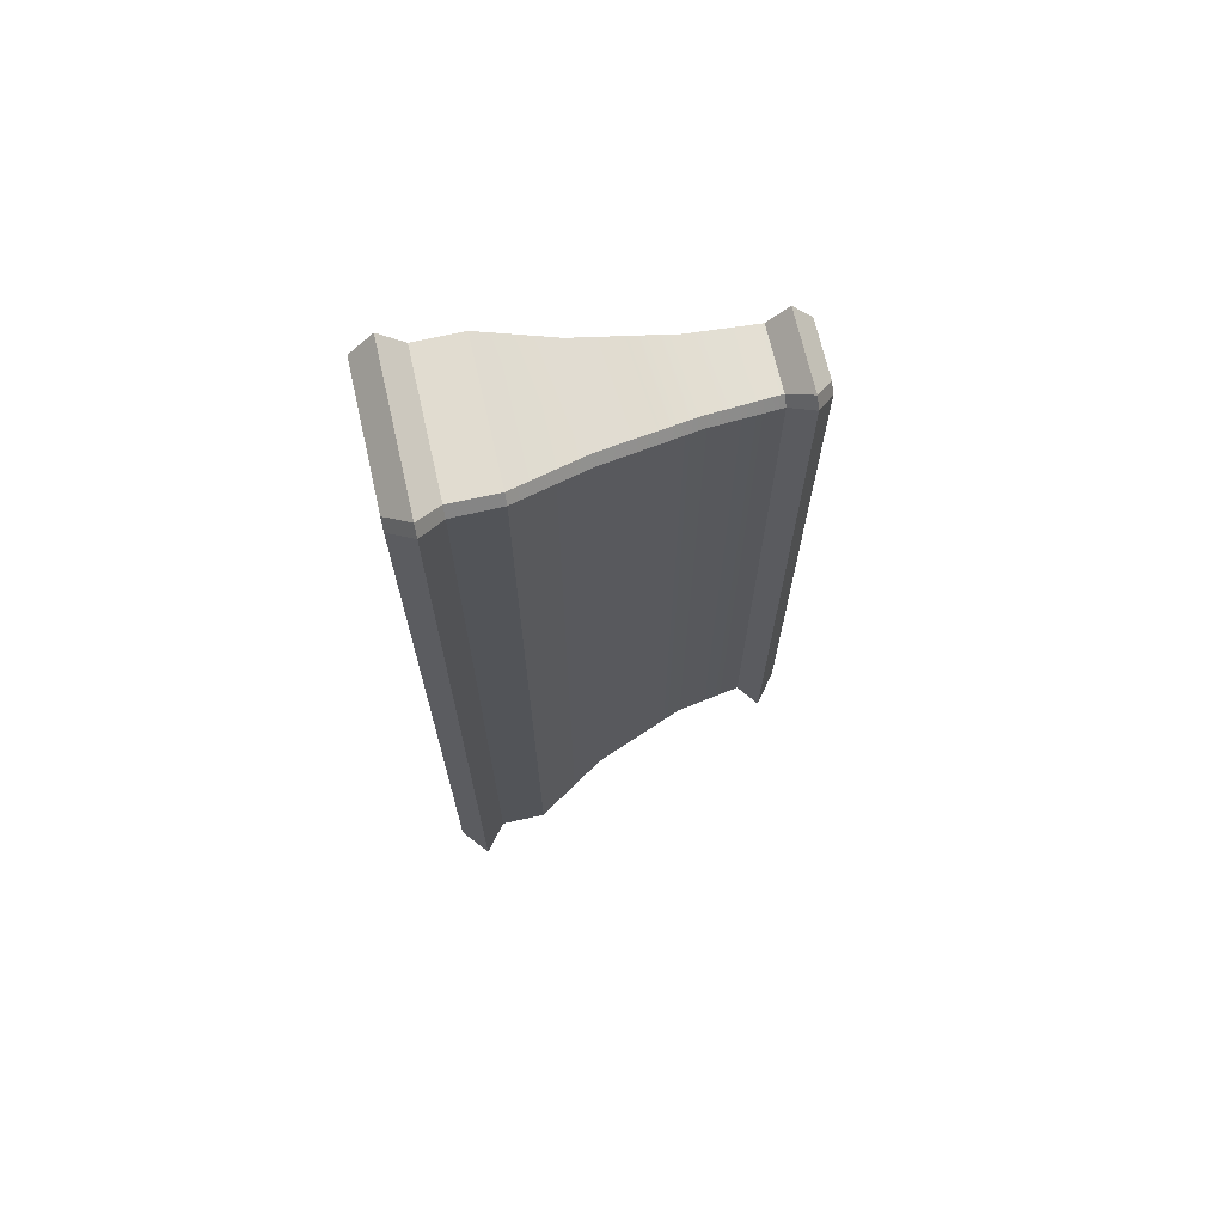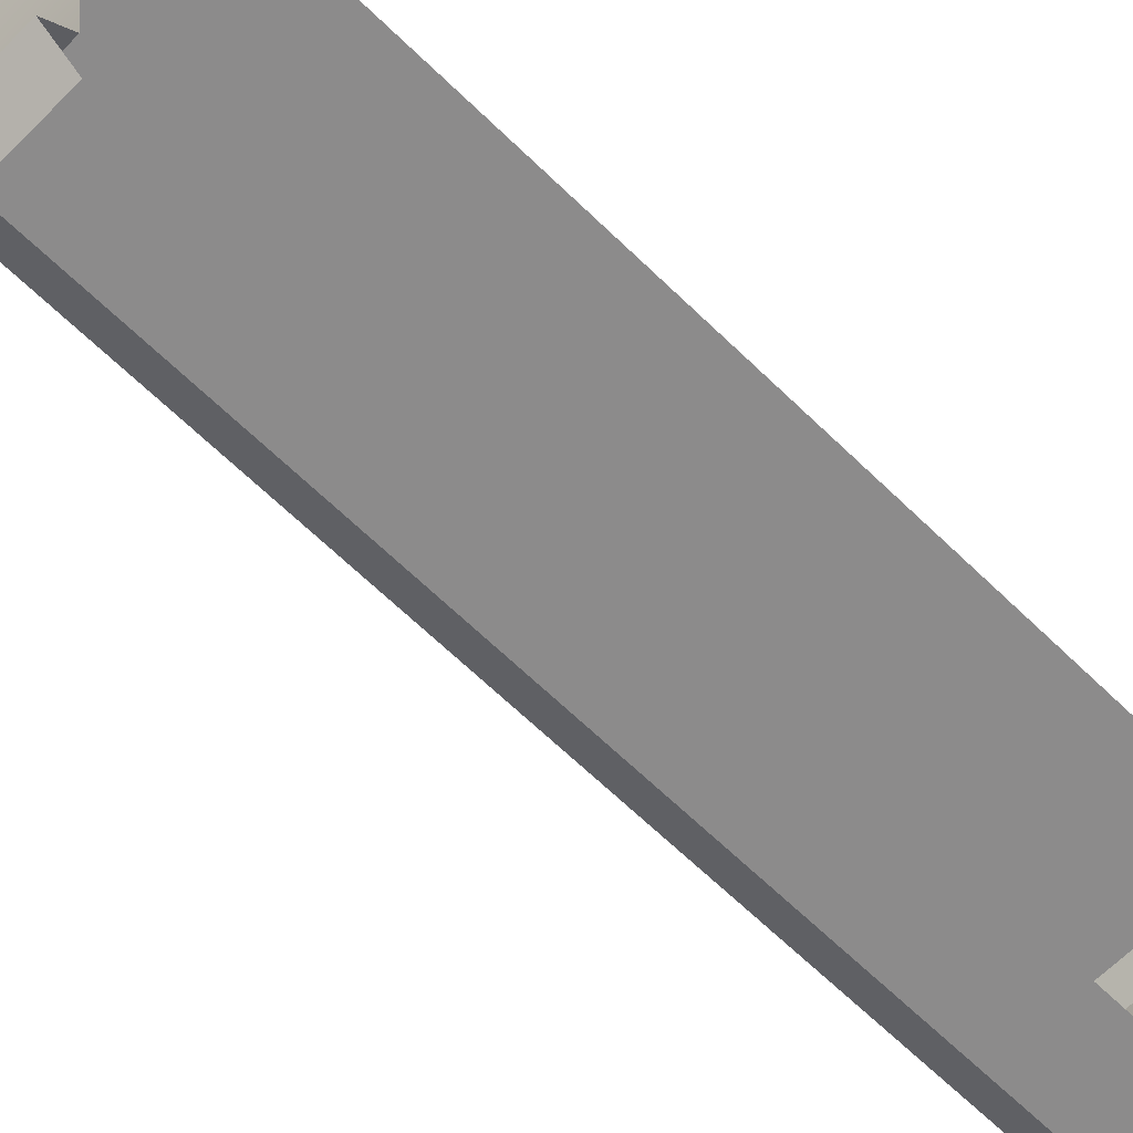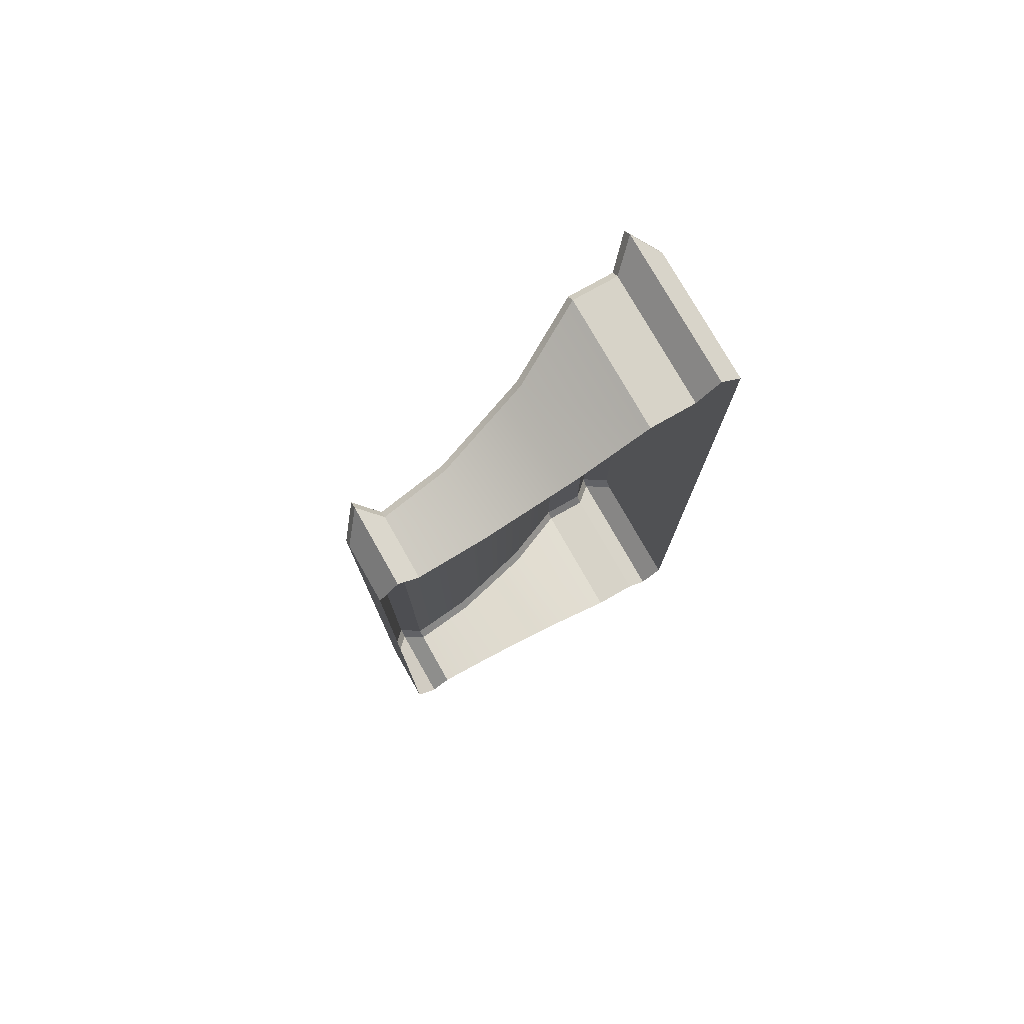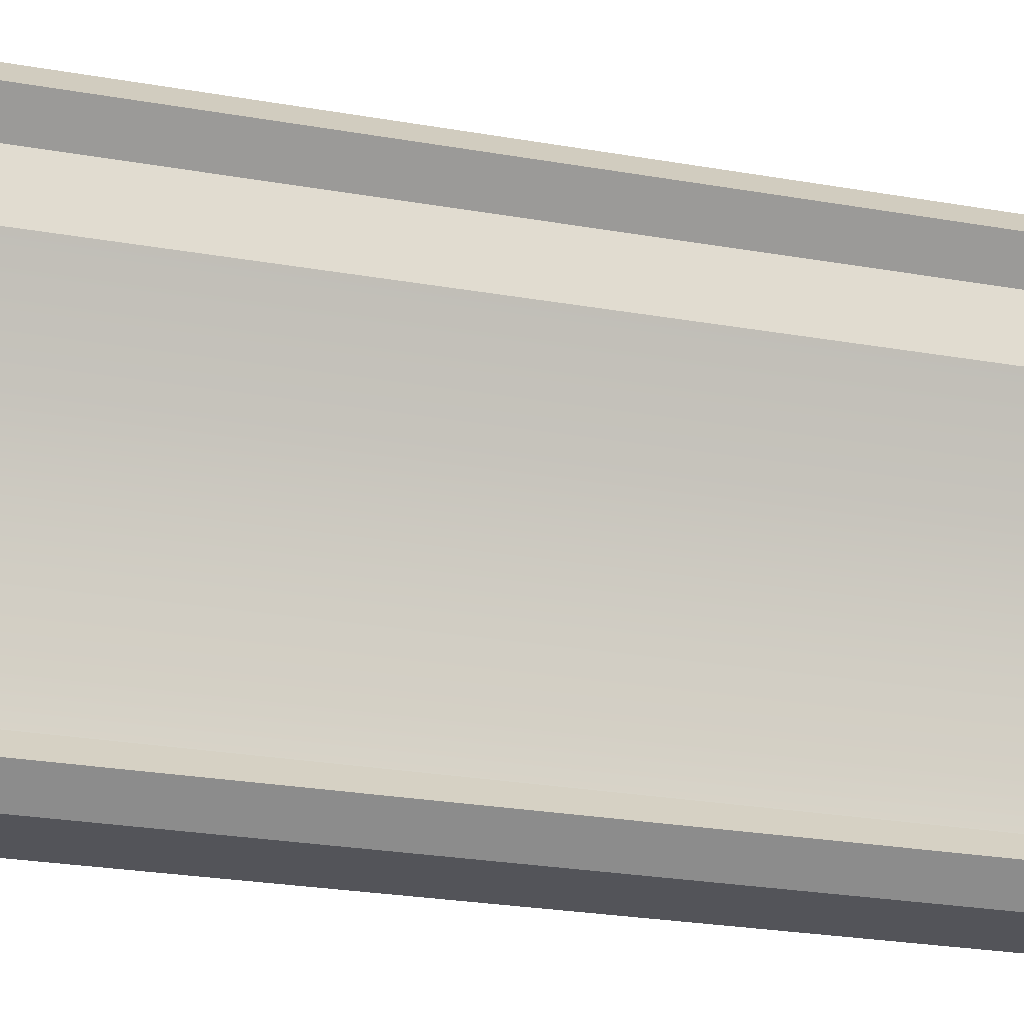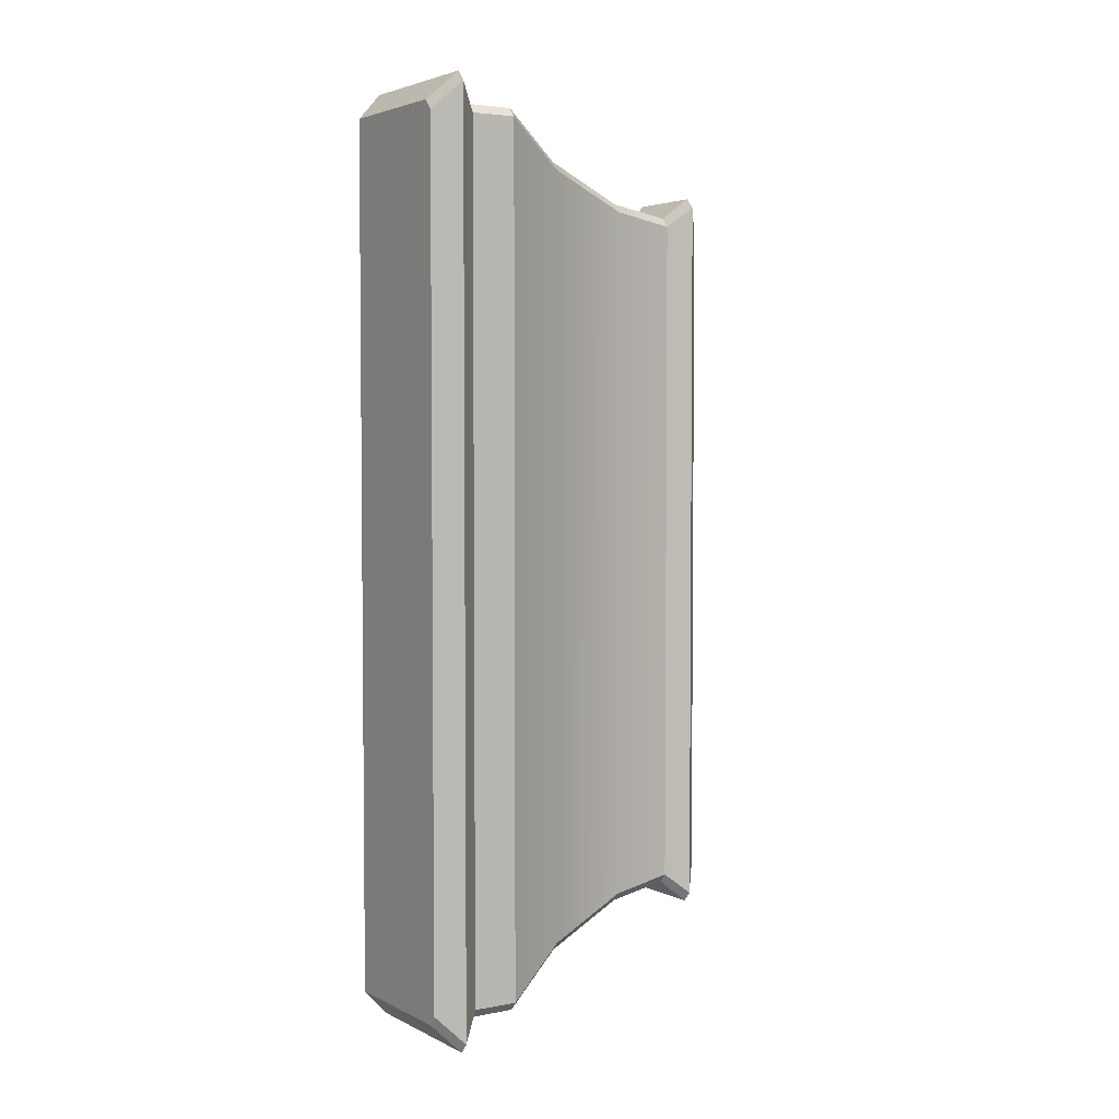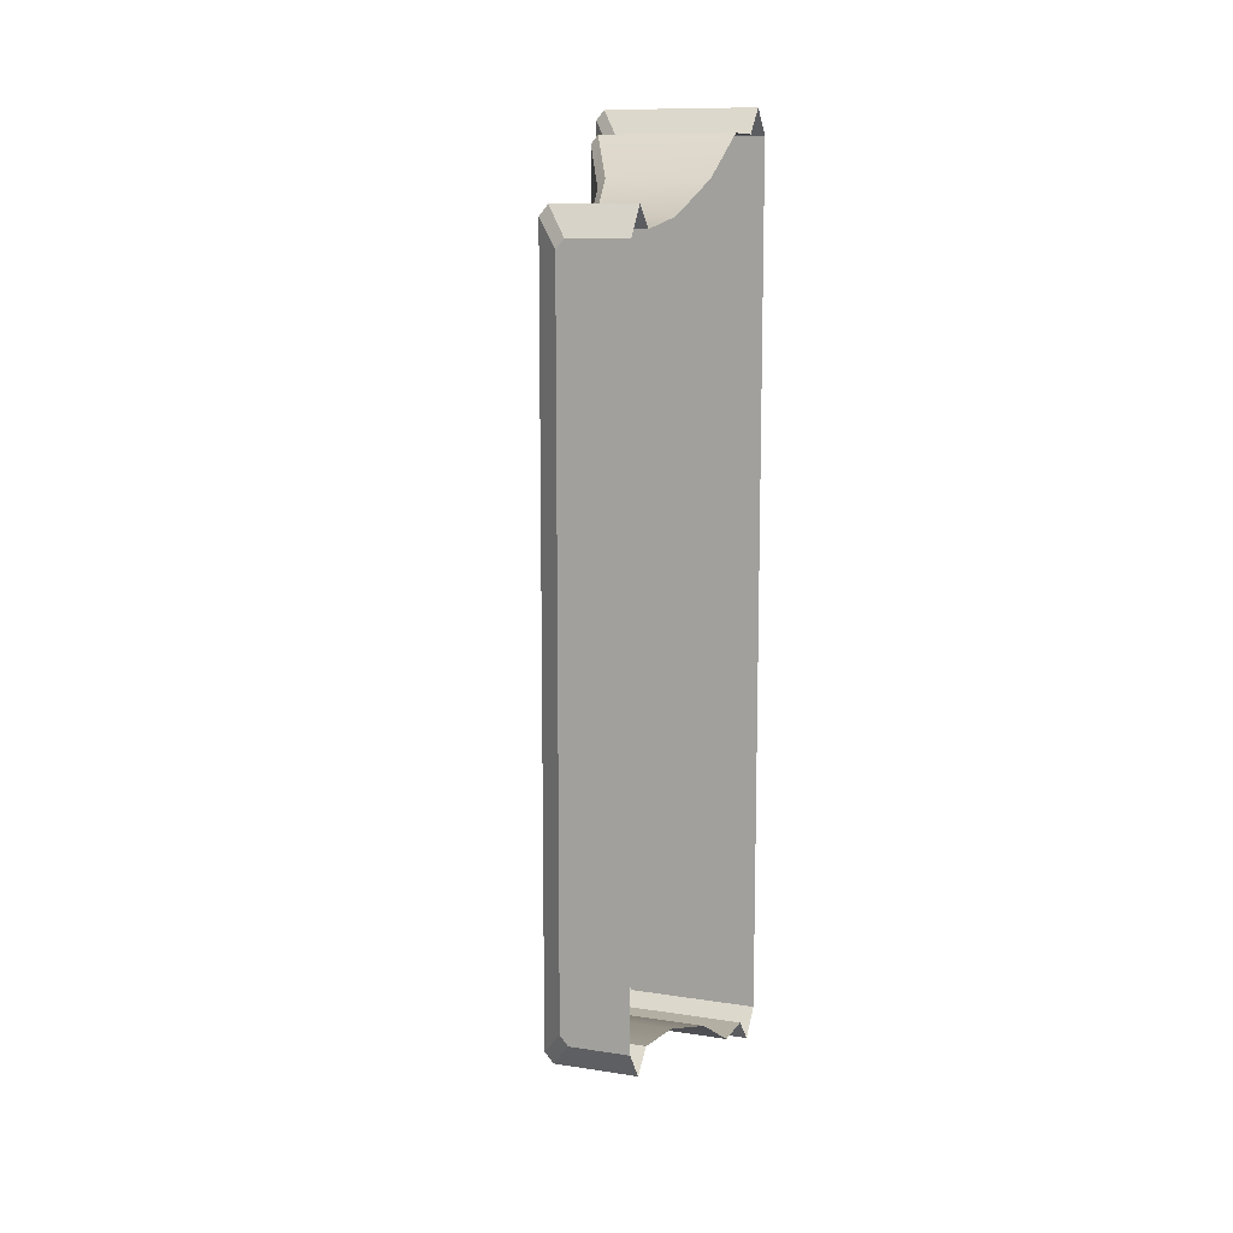
<metadata>
{"format":"obj","ext":"obj","renderer":"f3d","projection":"perspective","resolution":1024,"background":"white","views":[{"elev":69.4,"azim":-102.8,"up":"+Z"},{"elev":-64.0,"azim":45.4,"up":"+Y"},{"elev":77.1,"azim":60.4,"up":"+Z"},{"elev":-23.8,"azim":-106.8,"up":"+Y"},{"elev":3.7,"azim":-123.4,"up":"+Z"},{"elev":11.1,"azim":20.7,"up":"+Z"}]}
</metadata>
<code>
v 0.1698 0.3869 -3.384
v 0.08762 1.033 -3.476
v 0.7808 1.033 -3.476
v 0.7808 0.3869 -3.384
v 0.019 1.033 3.395
v 0.019 1.033 -3.395
v 0.09663 0.3869 -3.297
v 0.09663 0.3869 3.297
v -0.5762 2.623 4.1
v -0.5762 3.06 4.096
v -0.5762 3.06 -4.096
v -0.5762 2.623 -4.1
v 0.7808 2.623 4.183
v 0.7808 3.06 4.183
v -0.5027 3.06 4.183
v -0.5062 2.623 4.183
v 0.2281 0 -3.317
v 0.01576 0.1934 -3.577
v 0.7808 0.1934 -3.577
v 0.7808 0 -3.317
v -0.06604 0.1934 3.48
v -0.06604 0.1934 -3.48
v 0.1536 0 -3.228
v 0.1536 0 3.228
v -0.5027 3.06 -4.183
v -0.6995 3.278 -4.426
v 0.7808 3.278 -4.426
v 0.7808 3.06 -4.183
v -0.7808 3.278 4.329
v -0.7808 3.278 -4.329
v -0.4949 3.496 -4.183
v 0.7808 3.496 -4.183
v -0.5762 3.496 4.086
v -0.5762 3.496 -4.086
v -0.1725 1.933 -3.788
v -0.5062 2.623 -4.183
v 0.7808 2.623 -4.183
v 0.7808 1.933 -3.788
v -0.2439 1.933 -3.704
v -0.2439 1.933 3.704
v 0.1698 0.3869 3.384
v 0.08762 1.033 3.476
v 0.01576 0.1934 3.577
v 0.2281 0 3.317
v -0.6995 3.278 4.426
v -0.4949 3.496 4.183
v -0.1725 1.933 3.788
v 0.7808 3.496 4.183
v 0.7808 1.033 3.476
v 0.7808 0.3869 3.384
v 0.7808 0.1934 3.577
v 0.7808 0 3.317
v 0.7808 3.278 4.426
v 0.7808 1.933 3.788
f 1 2 3
f 1 3 4
f 5 6 7
f 5 7 8
f 9 10 11
f 9 11 12
f 13 14 15
f 13 15 16
f 17 18 19
f 17 19 20
f 21 22 23
f 21 23 24
f 1 4 19
f 1 19 18
f 8 7 22
f 8 22 21
f 25 26 27
f 25 27 28
f 29 30 11
f 29 11 10
f 31 32 27
f 31 27 26
f 33 34 30
f 33 30 29
f 35 36 37
f 35 37 38
f 9 12 39
f 9 39 40
f 2 35 38
f 2 38 3
f 40 39 6
f 40 6 5
f 1 7 6
f 1 6 2
f 41 42 5
f 41 5 8
f 12 11 25
f 12 25 36
f 16 15 10
f 16 10 9
f 1 18 22
f 1 22 7
f 41 8 21
f 41 21 43
f 22 18 17
f 22 17 23
f 21 24 44
f 21 44 43
f 25 11 30
f 25 30 26
f 15 45 29
f 15 29 10
f 30 34 31
f 30 31 26
f 29 45 46
f 29 46 33
f 35 39 12
f 35 12 36
f 47 16 9
f 47 9 40
f 2 6 39
f 2 39 35
f 42 47 40
f 42 40 5
f 32 31 34
f 32 34 46
f 34 33 46
f 48 32 46
f 49 42 41
f 49 41 50
f 37 36 25
f 37 25 28
f 51 43 44
f 51 44 52
f 51 50 41
f 51 41 43
f 53 45 15
f 53 15 14
f 53 48 46
f 53 46 45
f 13 16 47
f 13 47 54
f 54 47 42
f 54 42 49
f 52 44 17
f 52 17 20
f 23 17 44
f 23 44 24

</code>
